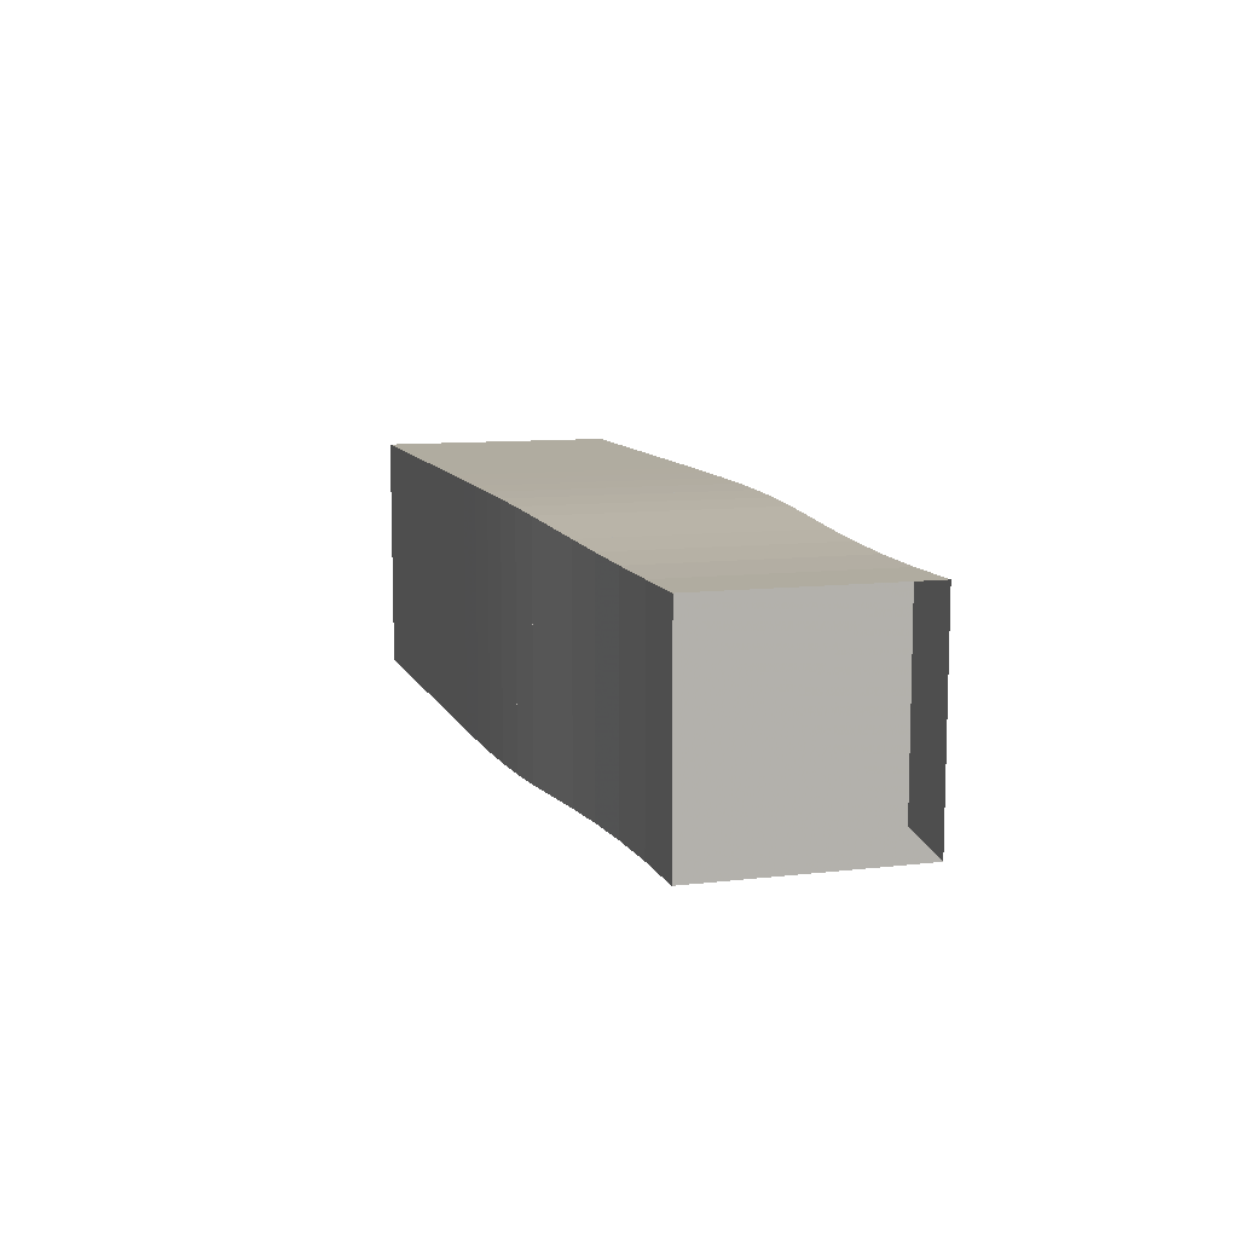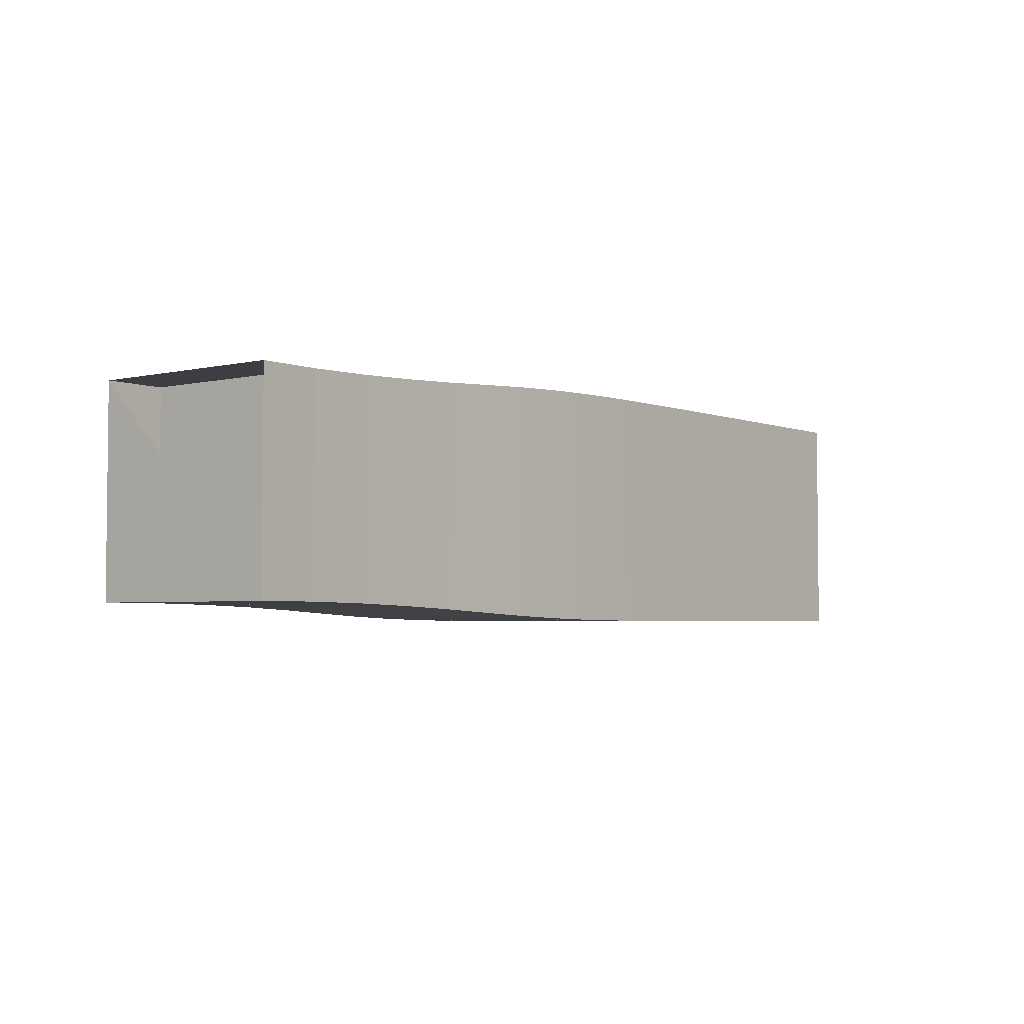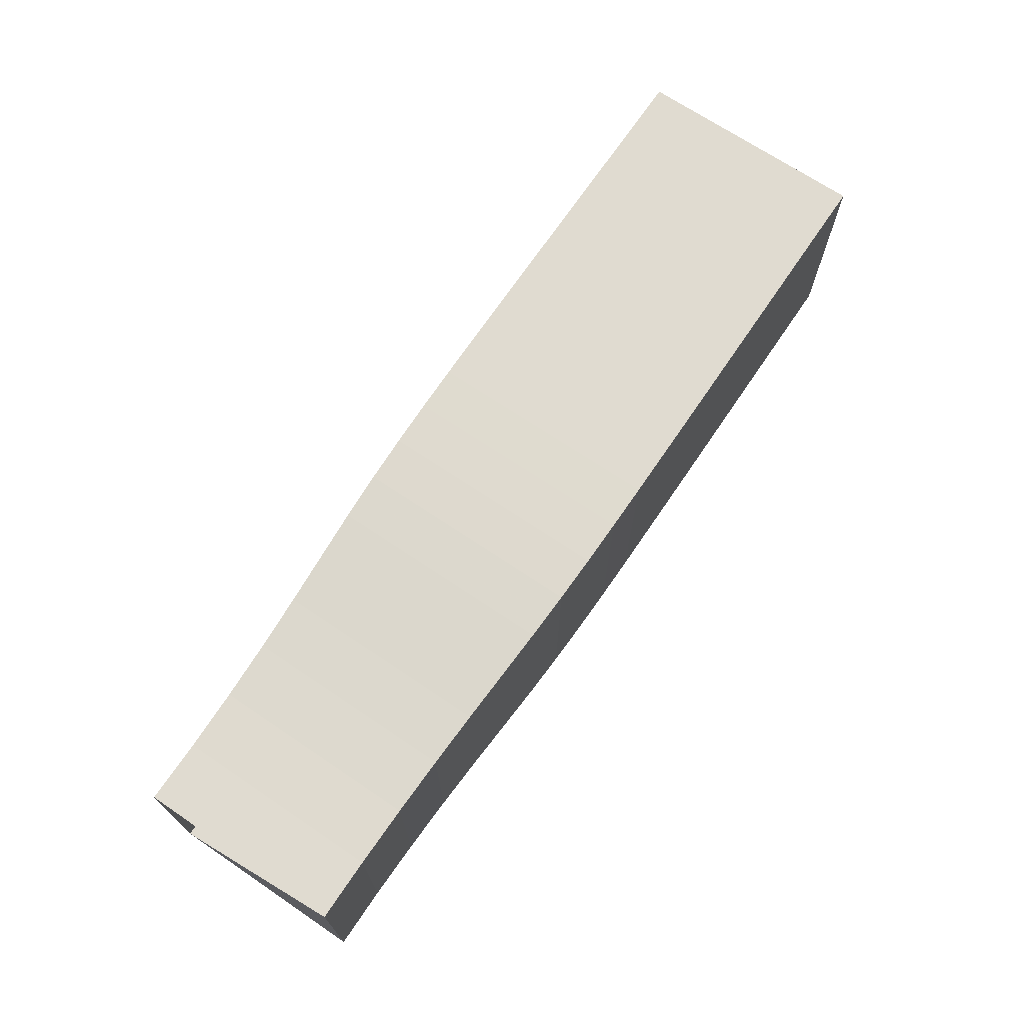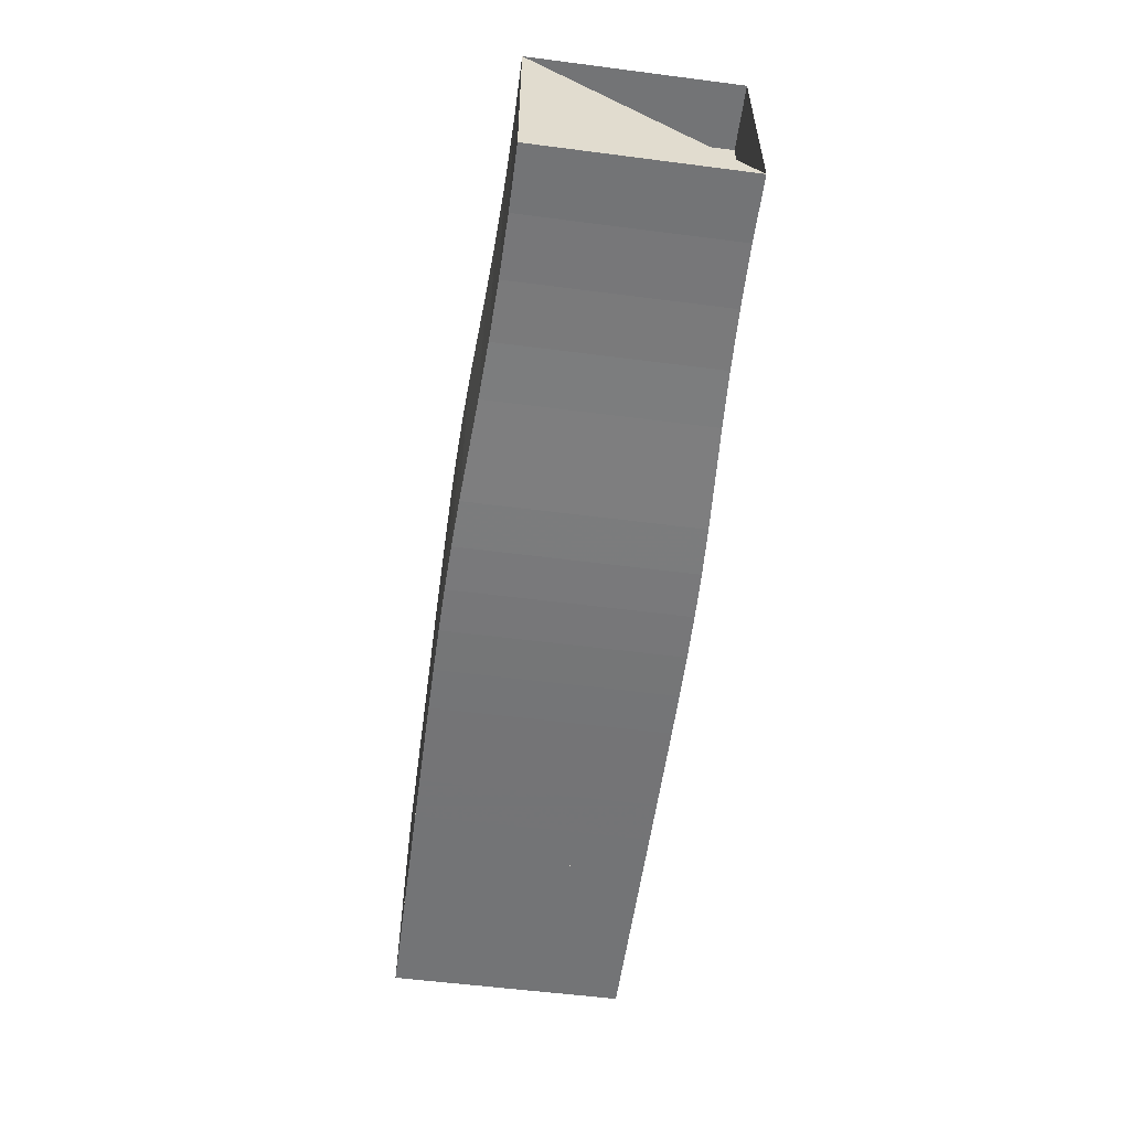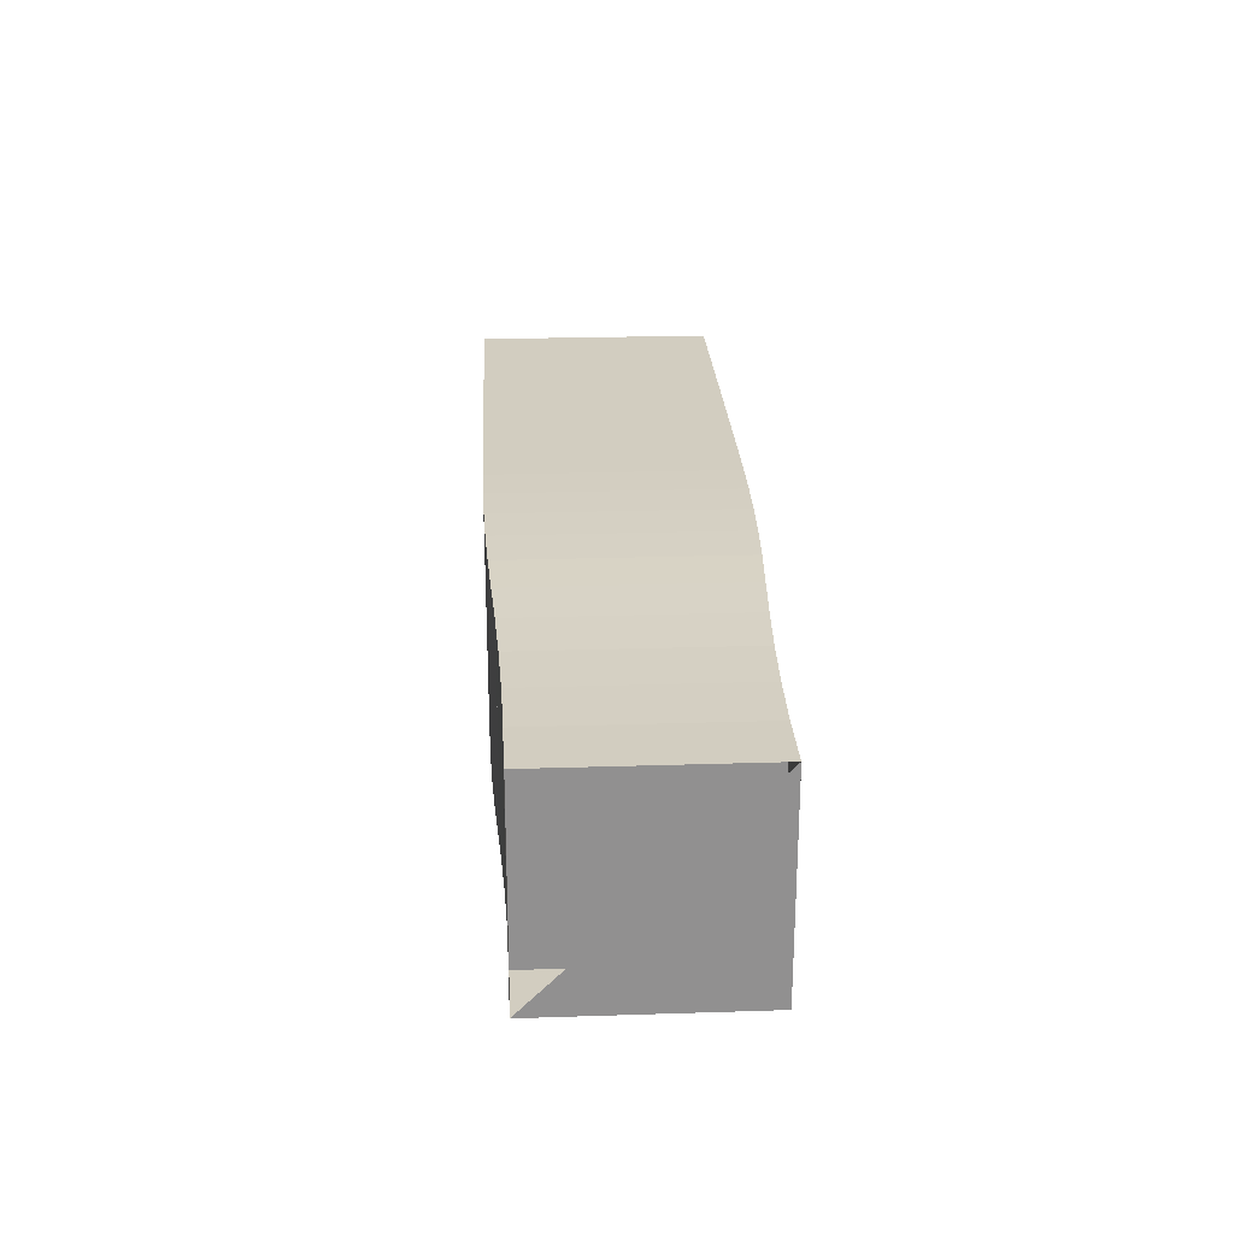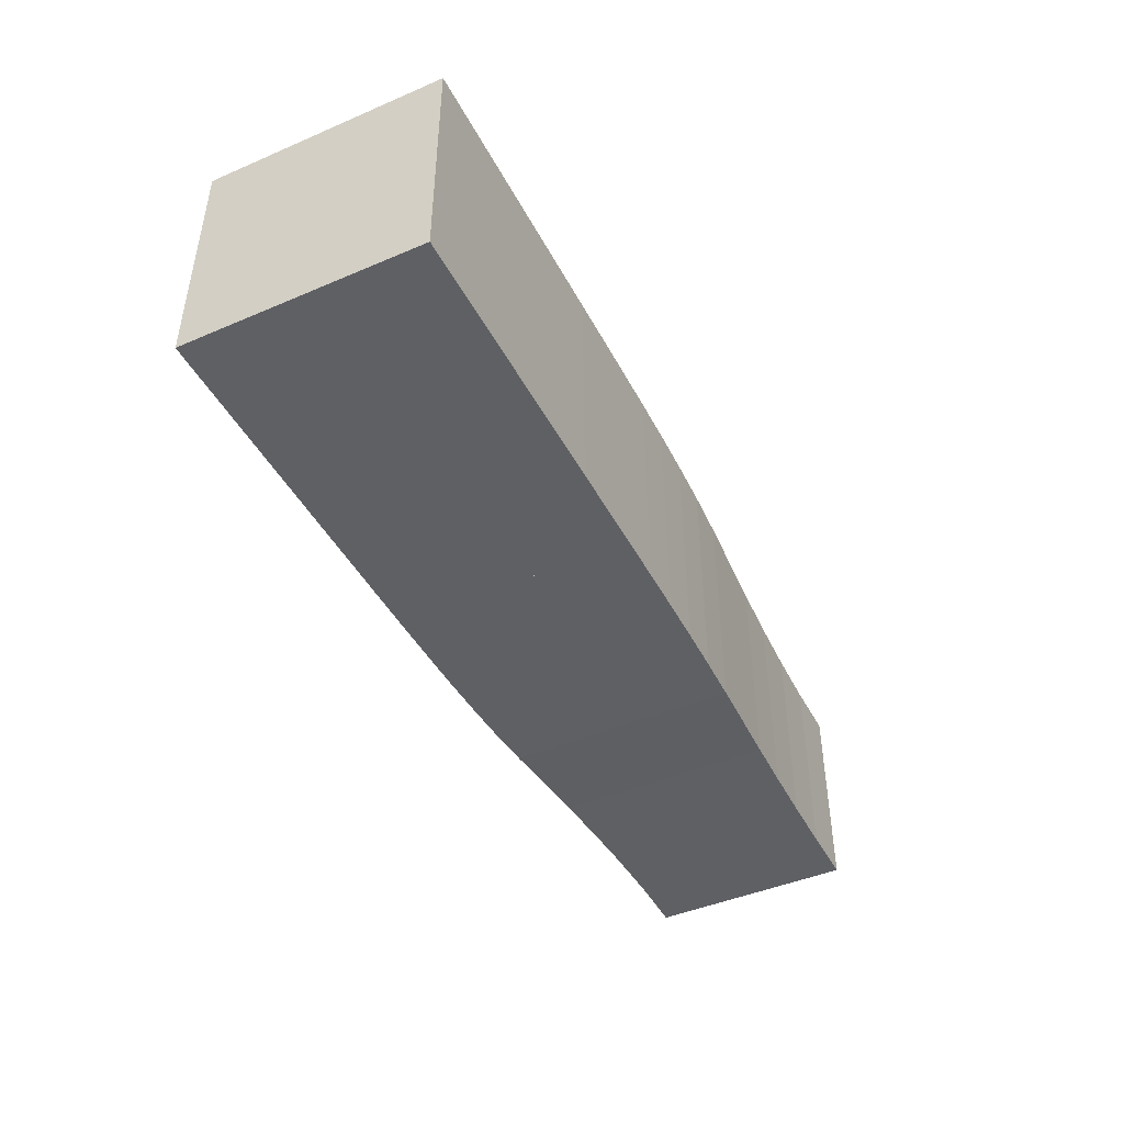
<metadata>
{"format":"obj","ext":"obj","renderer":"f3d","projection":"perspective","resolution":1024,"background":"white","views":[{"elev":10.0,"azim":-106.6,"up":"+Y"},{"elev":-3.6,"azim":-51.7,"up":"+Y"},{"elev":69.9,"azim":-56.0,"up":"+Z"},{"elev":-56.2,"azim":-97.7,"up":"+Y"},{"elev":24.5,"azim":-93.0,"up":"+Z"},{"elev":-44.7,"azim":116.4,"up":"+Z"}]}
</metadata>
<code>
v 0 -0.1759 -0.1759
v 0 -0.1759 0.1759
v 0 0.1759 0.1759
v 0 0.1759 -0.1759
v 0.1063 -0.1759 -0.1759
v 0.1063 -0.1759 0.1759
v 0.1063 0.1759 0.1759
v 0.1063 0.1759 -0.1759
v 0.2105 -0.1777 -0.1777
v 0.2105 -0.1777 0.1777
v 0.2105 0.1777 0.1777
v 0.2105 0.1777 -0.1777
v 0.3108 -0.1811 -0.1811
v 0.3108 -0.1811 0.1811
v 0.3108 0.1811 0.1811
v 0.3108 0.1811 -0.1811
v 0.4063 -0.1856 -0.1856
v 0.4063 -0.1856 0.1856
v 0.4063 0.1856 0.1856
v 0.4063 0.1856 -0.1856
v 0.4967 -0.1908 -0.1908
v 0.4967 -0.1908 0.1908
v 0.4967 0.1908 0.1908
v 0.4967 0.1908 -0.1908
v 0.5827 -0.1956 -0.1956
v 0.5827 -0.1956 0.1956
v 0.5827 0.1956 0.1956
v 0.5827 0.1956 -0.1956
v 0.6656 -0.1992 -0.1992
v 0.6656 -0.1992 0.1992
v 0.6656 0.1992 0.1992
v 0.6656 0.1992 -0.1992
v 0.7466 -0.2015 -0.2015
v 0.7466 -0.2015 0.2015
v 0.7466 0.2015 0.2015
v 0.7466 0.2015 -0.2015
v 0.8265 -0.2029 -0.2029
v 0.8265 -0.2029 0.2029
v 0.8265 0.2029 0.2029
v 0.8265 0.2029 -0.2029
v 0.9059 -0.2036 -0.2036
v 0.9059 -0.2036 0.2036
v 0.9059 0.2036 0.2036
v 0.9059 0.2036 -0.2036
v 0.985 -0.2039 -0.2039
v 0.985 -0.2039 0.2039
v 0.985 0.2039 0.2039
v 0.985 0.2039 -0.2039
v 1.064 -0.204 -0.204
v 1.064 -0.204 0.204
v 1.064 0.204 0.204
v 1.064 0.204 -0.204
v 1.143 -0.2041 -0.2041
v 1.143 -0.2041 0.2041
v 1.143 0.2041 0.2041
v 1.143 0.2041 -0.2041
v 1.222 -0.2041 -0.2041
v 1.222 -0.2041 0.2041
v 1.222 0.2041 0.2041
v 1.222 0.2041 -0.2041
v 1.301 -0.2041 -0.2041
v 1.301 -0.2041 0.2041
v 1.301 0.2041 0.2041
v 1.301 0.2041 -0.2041
v 1.38 -0.2041 -0.2041
v 1.38 -0.2041 0.2041
v 1.38 0.2041 0.2041
v 1.38 0.2041 -0.2041
v 1.459 -0.2041 -0.2041
v 1.459 -0.2041 0.2041
v 1.459 0.2041 0.2041
v 1.459 0.2041 -0.2041
v 1.538 -0.2041 -0.2041
v 1.538 -0.2041 0.2041
v 1.538 0.2041 0.2041
v 1.538 0.2041 -0.2041
v 1.617 -0.2041 -0.2041
v 1.617 -0.2041 0.2041
v 1.617 0.2041 0.2041
v 1.617 0.2041 -0.2041
f 1 2 4 5
f 5 6 7 8
f 5 6 2 1
f 6 7 3 2
f 7 8 4 3
f 8 5 1 4
f 9 10 11 12
f 9 10 6 5
f 10 11 7 6
f 11 12 8 7
f 12 9 5 8
f 13 14 15 16
f 13 14 10 9
f 14 15 11 10
f 15 16 12 11
f 16 13 9 12
f 17 18 19 20
f 17 18 14 13
f 18 19 15 14
f 19 20 16 15
f 20 17 13 16
f 21 22 23 24
f 21 22 18 17
f 22 23 19 18
f 23 24 20 19
f 24 21 17 20
f 25 26 27 28
f 25 26 22 21
f 26 27 23 22
f 27 28 24 23
f 28 25 21 24
f 29 30 31 32
f 29 30 26 25
f 30 31 27 26
f 31 32 28 27
f 32 29 25 28
f 33 34 35 36
f 33 34 30 29
f 34 35 31 30
f 35 36 32 31
f 36 33 29 32
f 37 38 39 40
f 37 38 34 33
f 38 39 35 34
f 39 40 36 35
f 40 37 33 36
f 41 42 43 44
f 41 42 38 37
f 42 43 39 38
f 43 44 40 39
f 44 41 37 40
f 45 46 47 48
f 45 46 42 41
f 46 47 43 42
f 47 48 44 43
f 48 45 41 44
f 49 50 51 52
f 49 50 46 45
f 50 51 47 46
f 51 52 48 47
f 52 49 45 48
f 53 54 55 56
f 53 54 50 49
f 54 55 51 50
f 55 56 52 51
f 56 53 49 52
f 57 58 59 60
f 57 58 54 53
f 58 59 55 54
f 59 60 56 55
f 60 57 53 56
f 61 62 63 64
f 61 62 58 57
f 62 63 59 58
f 63 64 60 59
f 64 61 57 60
f 65 66 67 68
f 65 66 62 61
f 66 67 63 62
f 67 68 64 63
f 68 65 61 64
f 69 70 71 72
f 69 70 66 65
f 70 71 67 66
f 71 72 68 67
f 72 69 65 68
f 73 74 75 76
f 73 74 70 69
f 74 75 71 70
f 75 76 72 71
f 76 73 69 72
f 77 78 79 80
f 77 78 74 73
f 78 79 75 74
f 79 80 76 75
f 80 77 73 76

</code>
